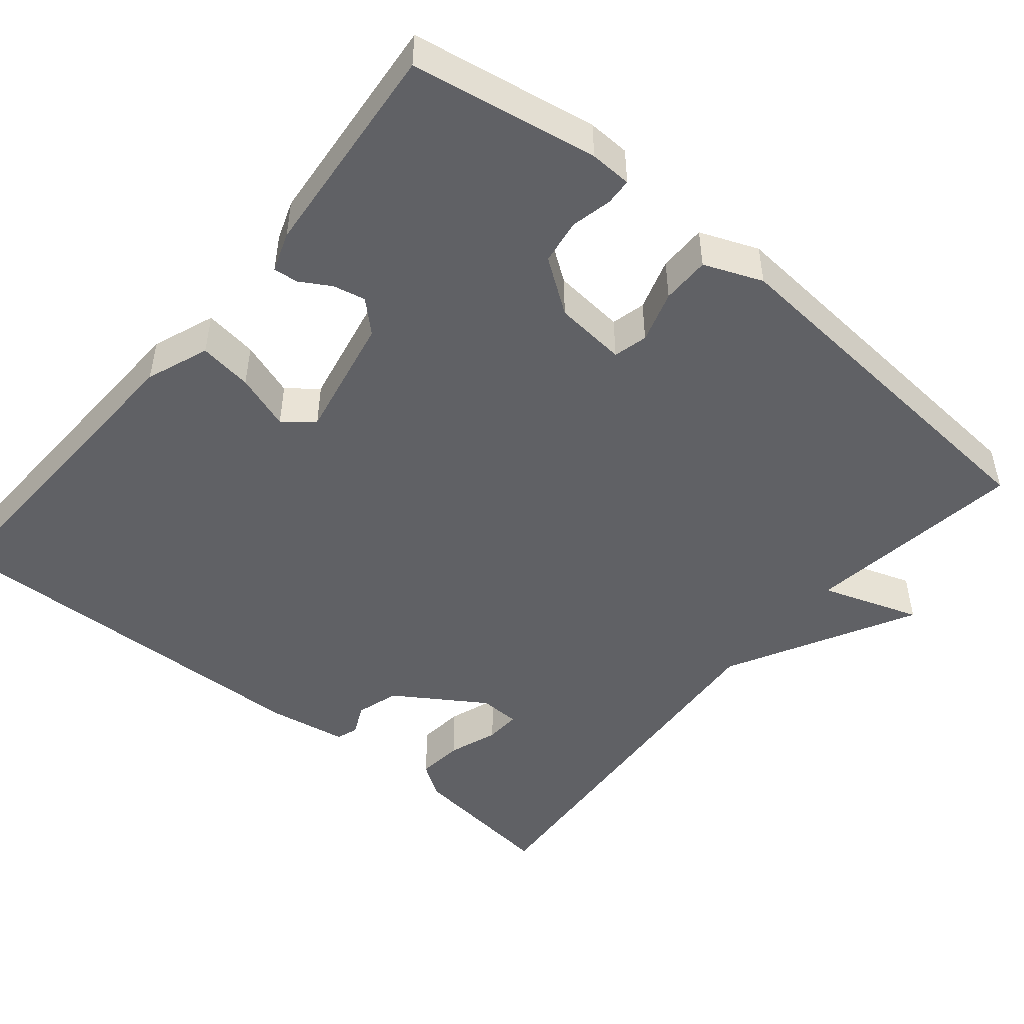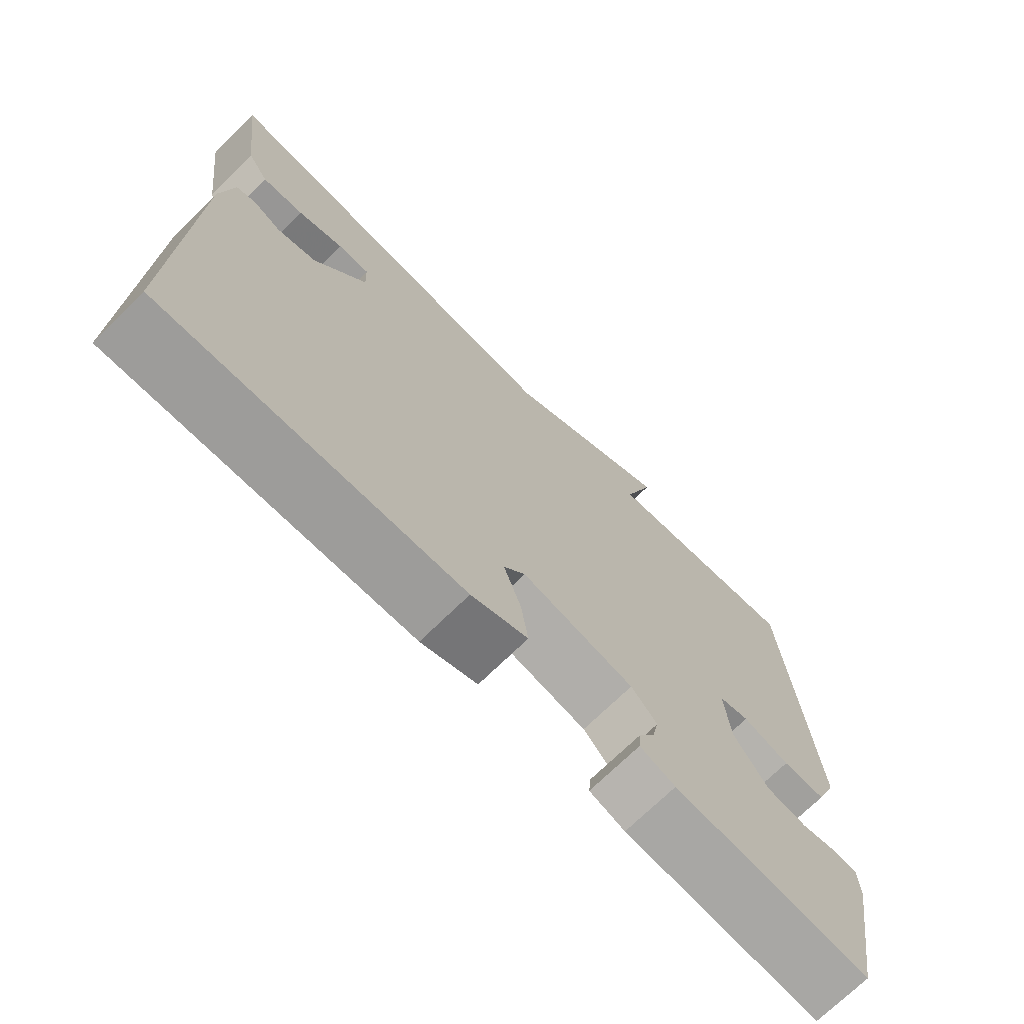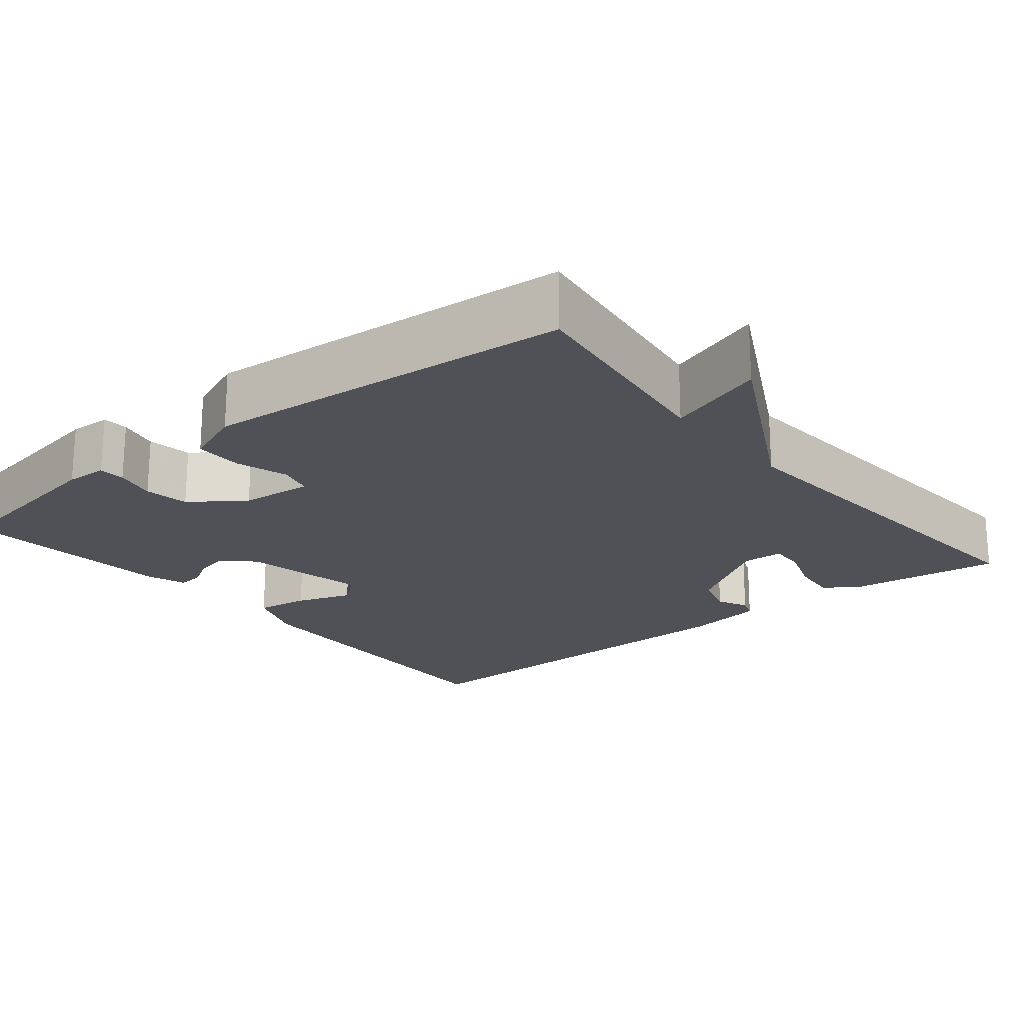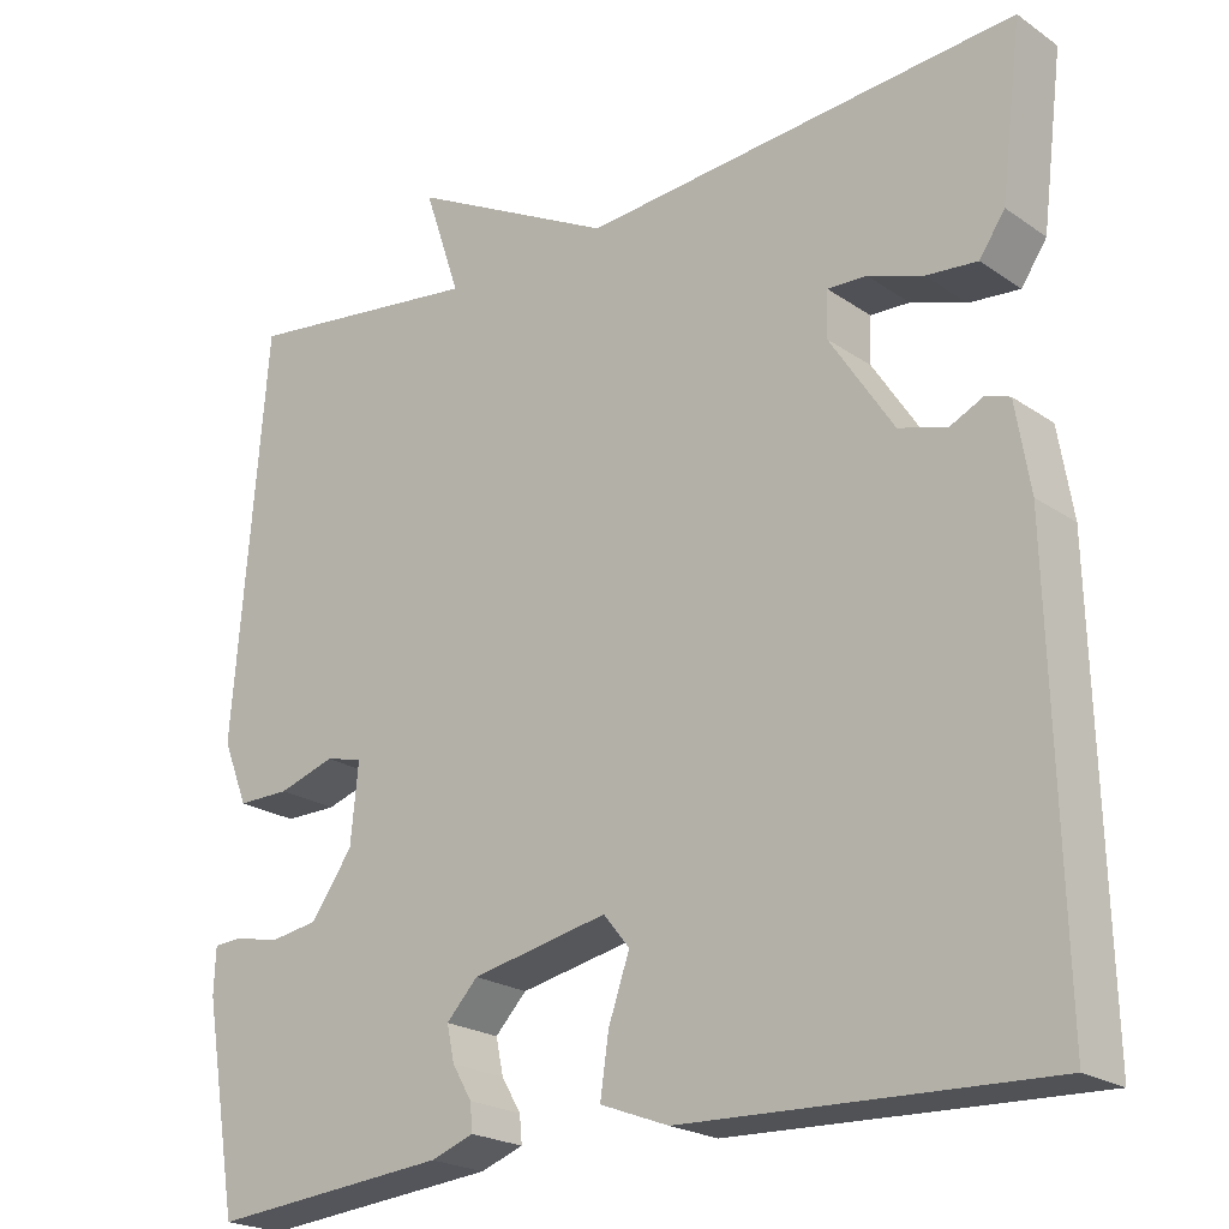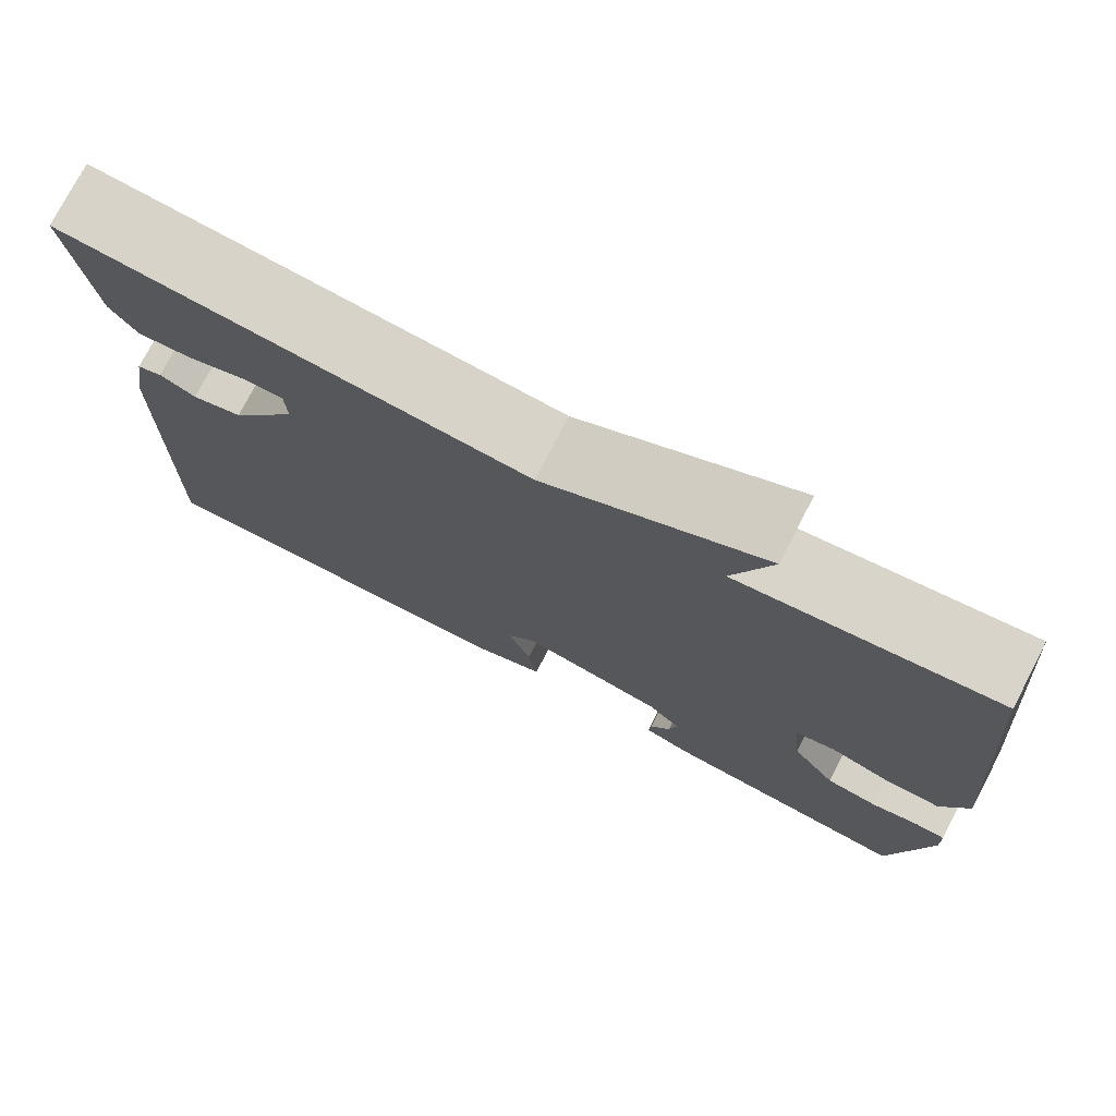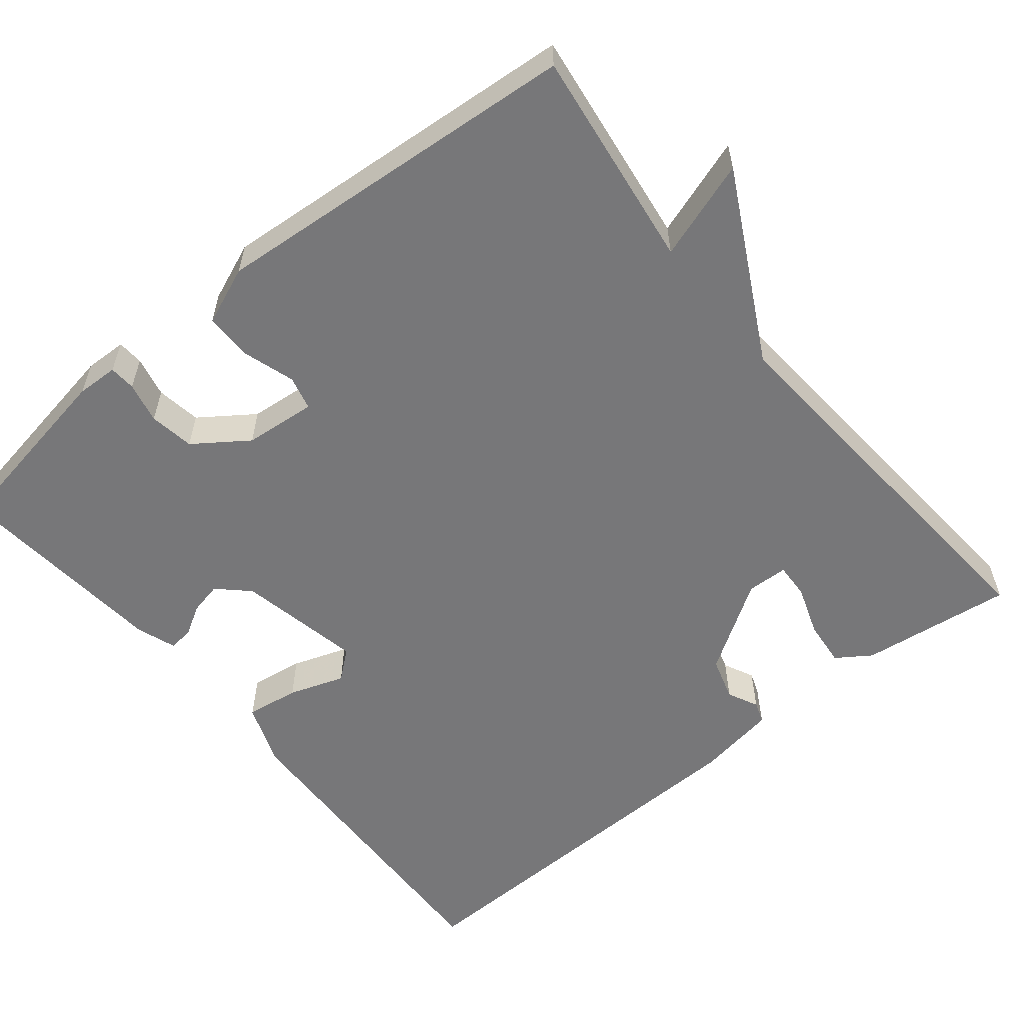
<metadata>
{"format":"obj","ext":"obj","renderer":"f3d","projection":"perspective","resolution":1024,"background":"white","views":[{"elev":-48.2,"azim":-129.6,"up":"+Y"},{"elev":-71.6,"azim":134.5,"up":"+Z"},{"elev":-20.5,"azim":-50.9,"up":"+Y"},{"elev":-22.1,"azim":40.3,"up":"+Z"},{"elev":76.1,"azim":-152.5,"up":"+Z"},{"elev":-57.2,"azim":-50.8,"up":"+Y"}]}
</metadata>
<code>
v -0.5 0.07 -0.5
v -0.541 0.07 -0.26
v -0.539 0.07 -0.206
v -0.505 0.07 -0.204
v -0.452 0.07 -0.216
v -0.394 0.07 -0.207
v -0.345 0.07 -0.138
v -0.336 0.07 -0.045
v -0.38 0.07 -0.034
v -0.447 0.07 -0.055
v -0.509 0.07 -0.055
v -0.539 0.07 0.02
v -0.5 0.07 0.5
v -0.214 0.07 0.461
v -0.257 0.07 0.589
v -0.014 0.07 0.461
v 0.5 0.07 0.5
v 0.475 0.07 0.303
v 0.445 0.07 0.259
v 0.385 0.07 0.265
v 0.32 0.07 0.288
v 0.274 0.07 0.29
v 0.272 0.07 0.237
v 0.347 0.07 0.121
v 0.403 0.07 0.104
v 0.443 0.07 0.123
v 0.471 0.07 0.113
v 0.488 0.07 0.01
v 0.5 0.07 -0.5
v 0.073 0.07 -0.483
v -0.008 0.07 -0.452
v 0.002 0.07 -0.383
v 0.027 0.07 -0.311
v -0.004 0.07 -0.273
v -0.165 0.07 -0.305
v -0.202 0.07 -0.344
v -0.193 0.07 -0.386
v -0.17 0.07 -0.425
v -0.167 0.07 -0.457
v -0.218 0.07 -0.475
v -0.5 0 -0.5
v -0.541 0 -0.26
v -0.539 0 -0.206
v -0.505 0 -0.204
v -0.452 0 -0.216
v -0.394 0 -0.207
v -0.345 0 -0.138
v -0.336 0 -0.045
v -0.38 0 -0.034
v -0.447 0 -0.055
v -0.509 0 -0.055
v -0.539 0 0.02
v -0.5 0 0.5
v -0.214 0 0.461
v -0.257 0 0.589
v -0.014 0 0.461
v 0.5 0 0.5
v 0.475 0 0.303
v 0.445 0 0.259
v 0.385 0 0.265
v 0.32 0 0.288
v 0.274 0 0.29
v 0.272 0 0.237
v 0.347 0 0.121
v 0.403 0 0.104
v 0.443 0 0.123
v 0.471 0 0.113
v 0.488 0 0.01
v 0.5 0 -0.5
v 0.073 0 -0.483
v -0.008 0 -0.452
v 0.002 0 -0.383
v 0.027 0 -0.311
v -0.004 0 -0.273
v -0.165 0 -0.305
v -0.202 0 -0.344
v -0.193 0 -0.386
v -0.17 0 -0.425
v -0.167 0 -0.457
v -0.218 0 -0.475
f 3 4 5
f 2 3 5
f 1 2 5
f 40 1 5
f 39 40 5
f 38 39 5
f 37 38 5
f 36 37 5 6
f 35 36 6 7
f 34 35 7 8
f 31 32 33
f 30 31 33
f 29 30 33
f 28 29 33
f 27 28 33
f 26 27 33
f 25 26 33
f 24 25 33 34
f 23 24 34 8
f 19 20 21
f 18 19 21
f 17 18 21
f 16 17 21
f 16 21 22
f 16 22 23
f 15 16 23
f 14 15 23
f 13 14 23
f 12 13 23
f 11 12 23
f 10 11 23
f 9 10 23
f 8 9 23
f 45 44 43
f 45 43 42
f 45 42 41
f 45 41 80
f 45 80 79
f 45 79 78
f 45 78 77
f 46 45 77 76
f 47 46 76 75
f 48 47 75 74
f 73 72 71
f 73 71 70
f 73 70 69
f 73 69 68
f 73 68 67
f 73 67 66
f 73 66 65
f 74 73 65 64
f 48 74 64 63
f 61 60 59
f 61 59 58
f 61 58 57
f 61 57 56
f 62 61 56
f 63 62 56
f 63 56 55
f 63 55 54
f 63 54 53
f 63 53 52
f 63 52 51
f 63 51 50
f 63 50 49
f 63 49 48
f 1 41 42 2
f 2 42 43 3
f 3 43 44 4
f 4 44 45 5
f 5 45 46 6
f 6 46 47 7
f 7 47 48 8
f 8 48 49 9
f 9 49 50 10
f 10 50 51 11
f 11 51 52 12
f 12 52 53 13
f 13 53 54 14
f 14 54 55 15
f 15 55 56 16
f 16 56 57 17
f 17 57 58 18
f 18 58 59 19
f 19 59 60 20
f 20 60 61 21
f 21 61 62 22
f 22 62 63 23
f 23 63 64 24
f 24 64 65 25
f 25 65 66 26
f 26 66 67 27
f 27 67 68 28
f 28 68 69 29
f 29 69 70 30
f 30 70 71 31
f 31 71 72 32
f 32 72 73 33
f 33 73 74 34
f 34 74 75 35
f 35 75 76 36
f 36 76 77 37
f 37 77 78 38
f 38 78 79 39
f 39 79 80 40
f 40 80 41 1

</code>
